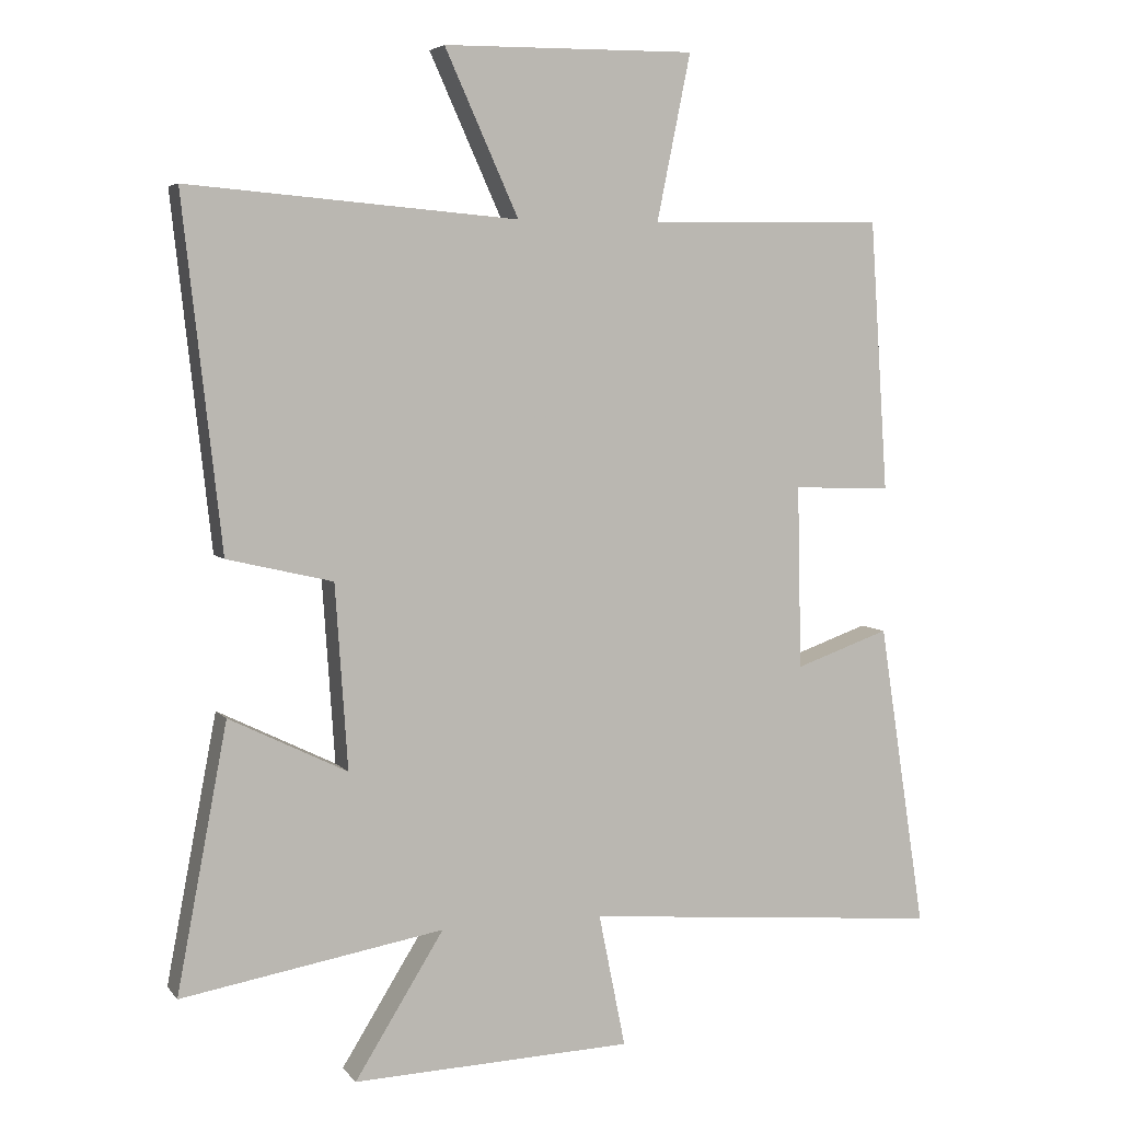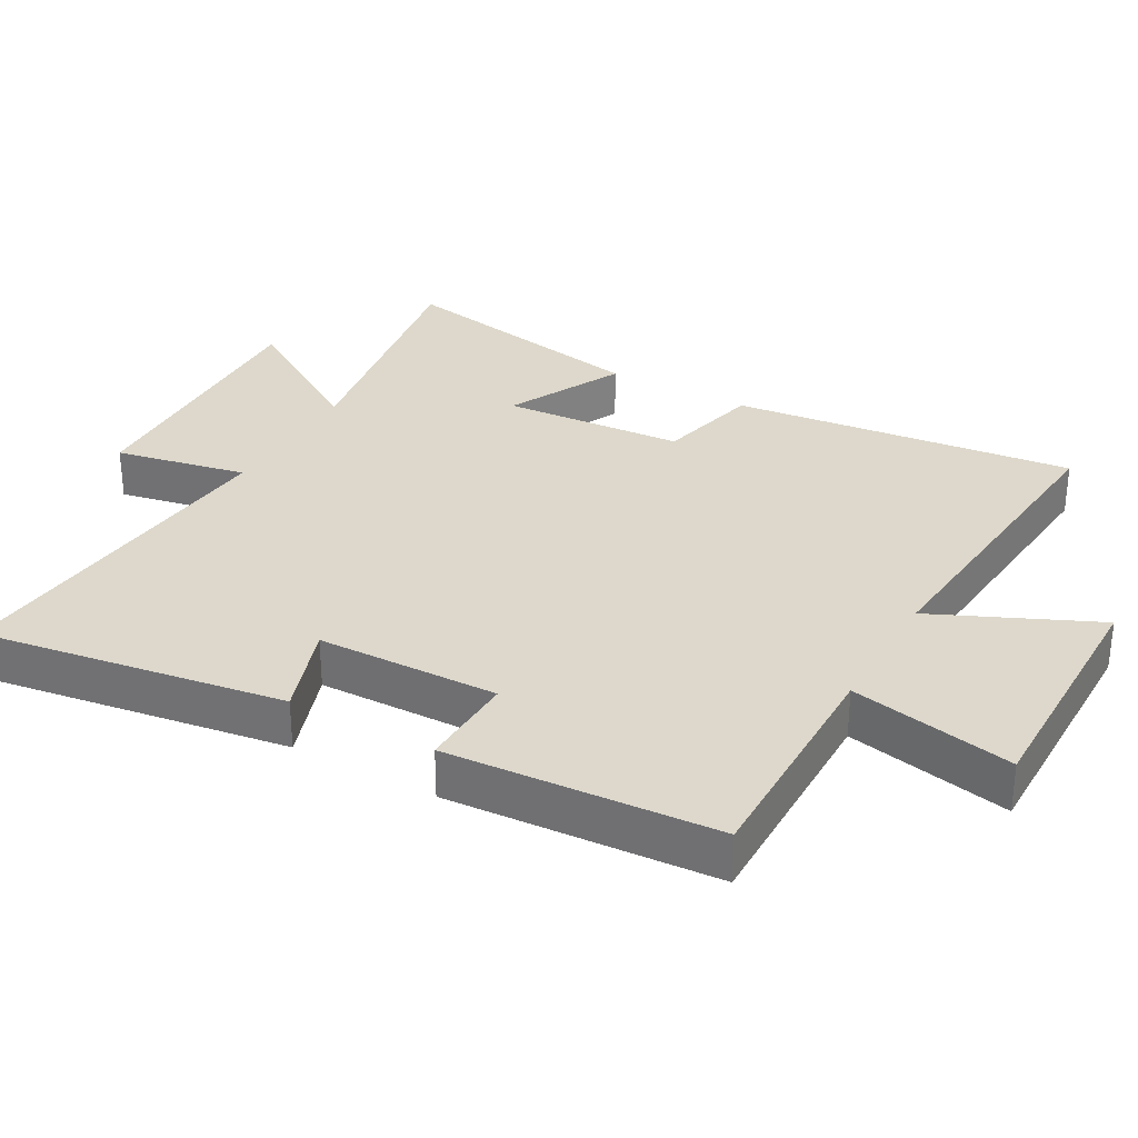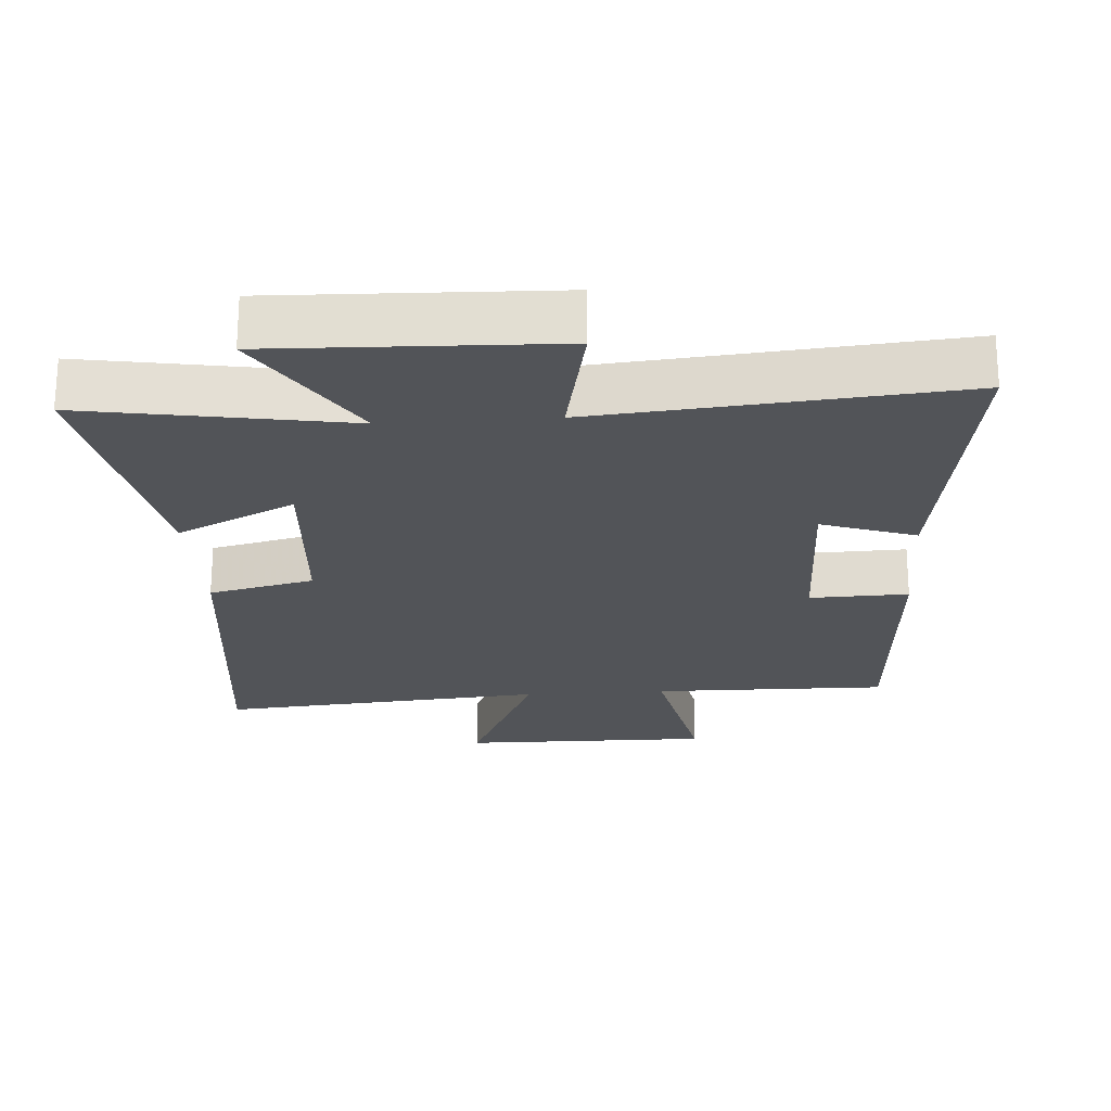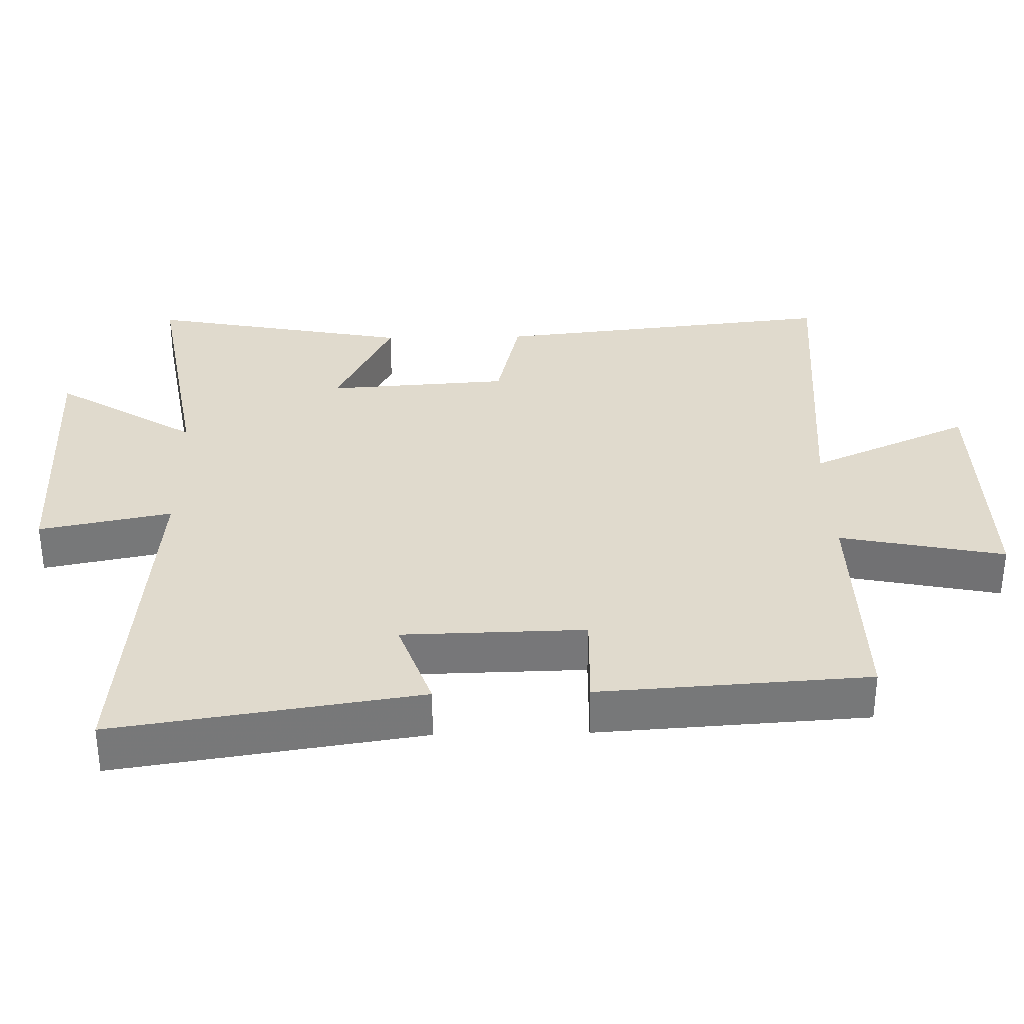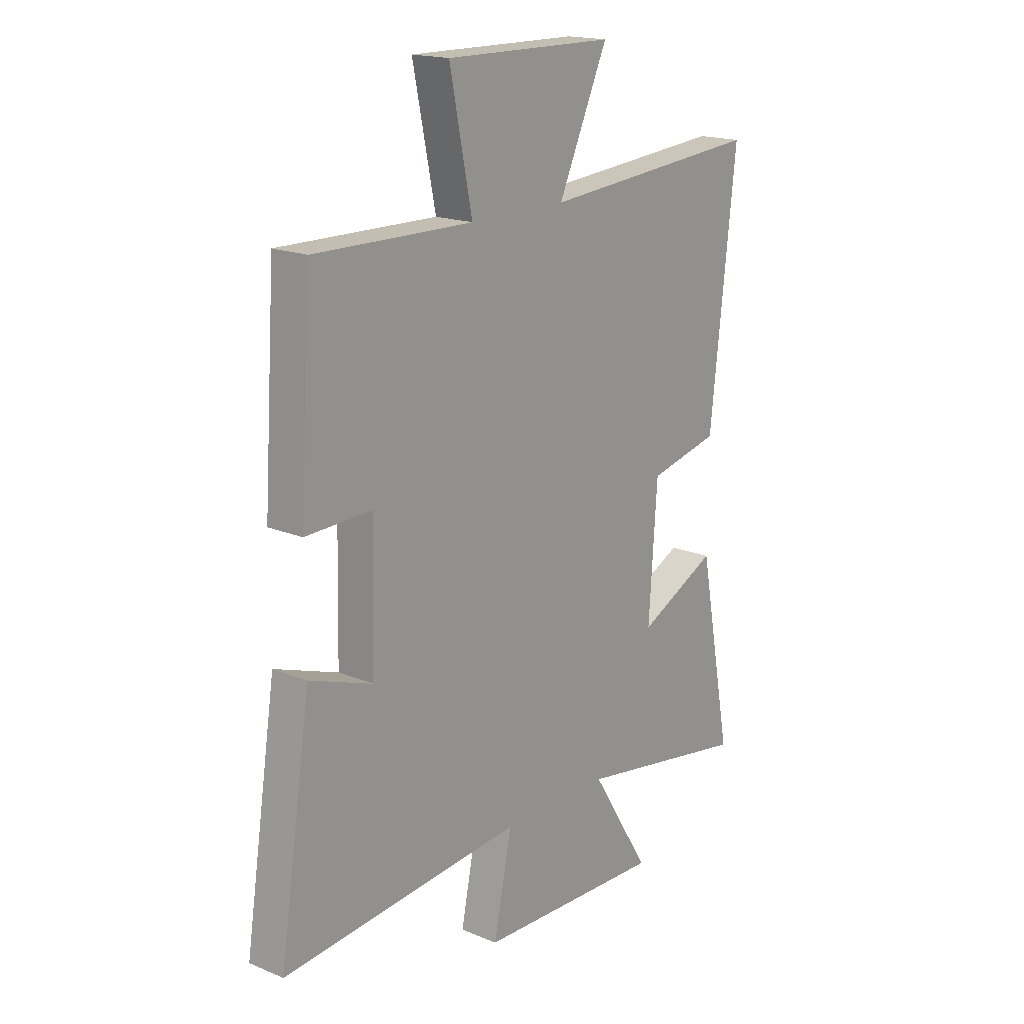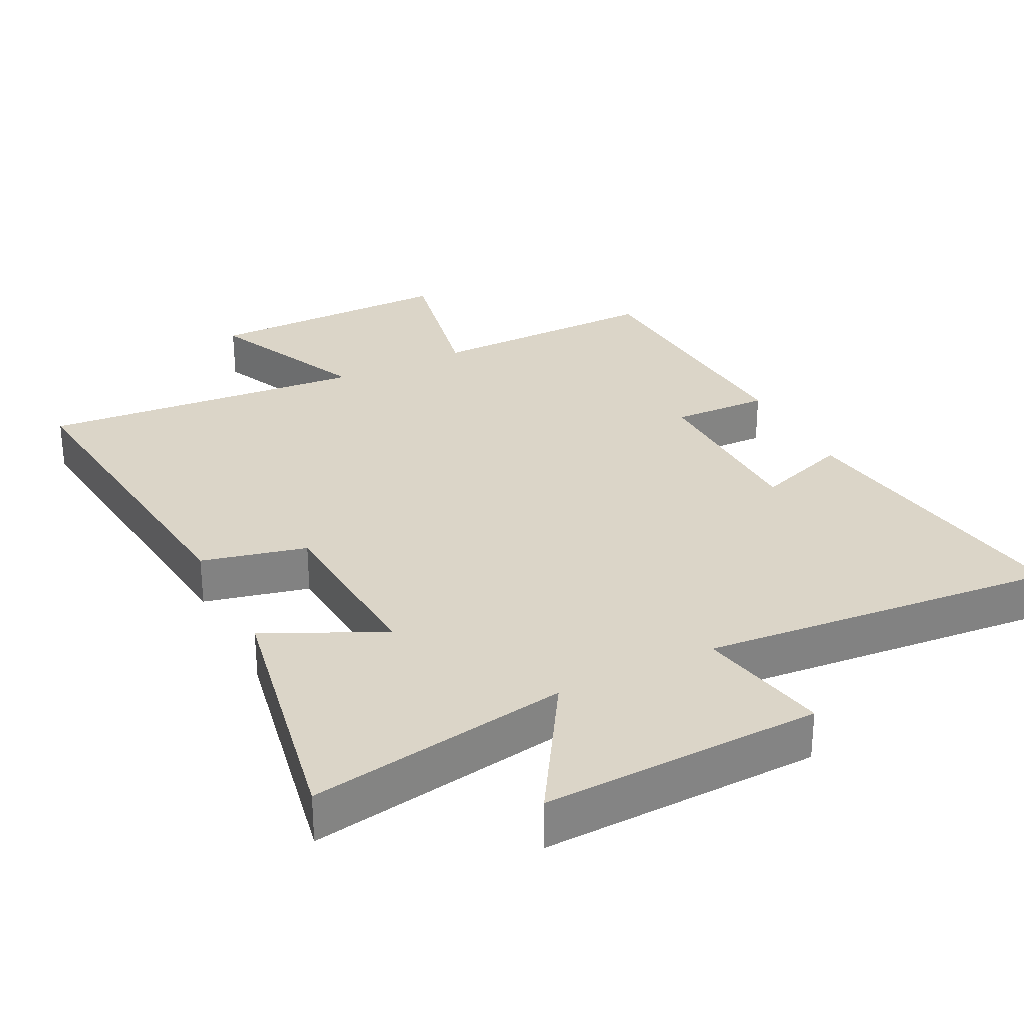
<metadata>
{"format":"obj","ext":"obj","renderer":"f3d","projection":"perspective","resolution":1024,"background":"white","views":[{"elev":5.2,"azim":159.9,"up":"+Z"},{"elev":31.1,"azim":-60.6,"up":"+Y"},{"elev":-22.8,"azim":-176.0,"up":"+Y"},{"elev":33.0,"azim":-91.2,"up":"+Y"},{"elev":17.8,"azim":-50.9,"up":"+Z"},{"elev":29.6,"azim":153.3,"up":"+Y"}]}
</metadata>
<code>
v -0.474 0.07 0.505
v -0.132 0.07 0.5
v -0.181 0.07 0.74
v 0.185 0.07 0.736
v 0.078 0.07 0.5
v 0.556 0.07 0.54
v 0.5 0.07 0.037
v 0.347 0.07 0.001
v 0.329 0.07 -0.265
v 0.5 0.07 -0.181
v 0.573 0.07 -0.565
v 0.193 0.07 -0.5
v 0.322 0.07 -0.707
v -0.084 0.07 -0.693
v -0.045 0.07 -0.5
v -0.568 0.07 -0.546
v -0.5 0.07 -0.102
v -0.363 0.07 -0.15
v -0.357 0.07 0.116
v -0.5 0.07 0.112
v -0.474 0 0.505
v -0.132 0 0.5
v -0.181 0 0.74
v 0.185 0 0.736
v 0.078 0 0.5
v 0.556 0 0.54
v 0.5 0 0.037
v 0.347 0 0.001
v 0.329 0 -0.265
v 0.5 0 -0.181
v 0.573 0 -0.565
v 0.193 0 -0.5
v 0.322 0 -0.707
v -0.084 0 -0.693
v -0.045 0 -0.5
v -0.568 0 -0.546
v -0.5 0 -0.102
v -0.363 0 -0.15
v -0.357 0 0.116
v -0.5 0 0.112
f 19 20 1 2
f 18 19 2
f 15 16 17 18
f 15 18 2
f 12 13 14 15
f 12 15 2
f 9 10 11 12
f 8 9 12 2
f 5 6 7 8
f 5 8 2 3
f 3 4 5
f 22 21 40 39
f 22 39 38
f 38 37 36 35
f 22 38 35
f 35 34 33 32
f 22 35 32
f 32 31 30 29
f 22 32 29 28
f 28 27 26 25
f 23 22 28 25
f 25 24 23
f 1 21 22 2
f 2 22 23 3
f 3 23 24 4
f 4 24 25 5
f 5 25 26 6
f 6 26 27 7
f 7 27 28 8
f 8 28 29 9
f 9 29 30 10
f 10 30 31 11
f 11 31 32 12
f 12 32 33 13
f 13 33 34 14
f 14 34 35 15
f 15 35 36 16
f 16 36 37 17
f 17 37 38 18
f 18 38 39 19
f 19 39 40 20
f 20 40 21 1

</code>
